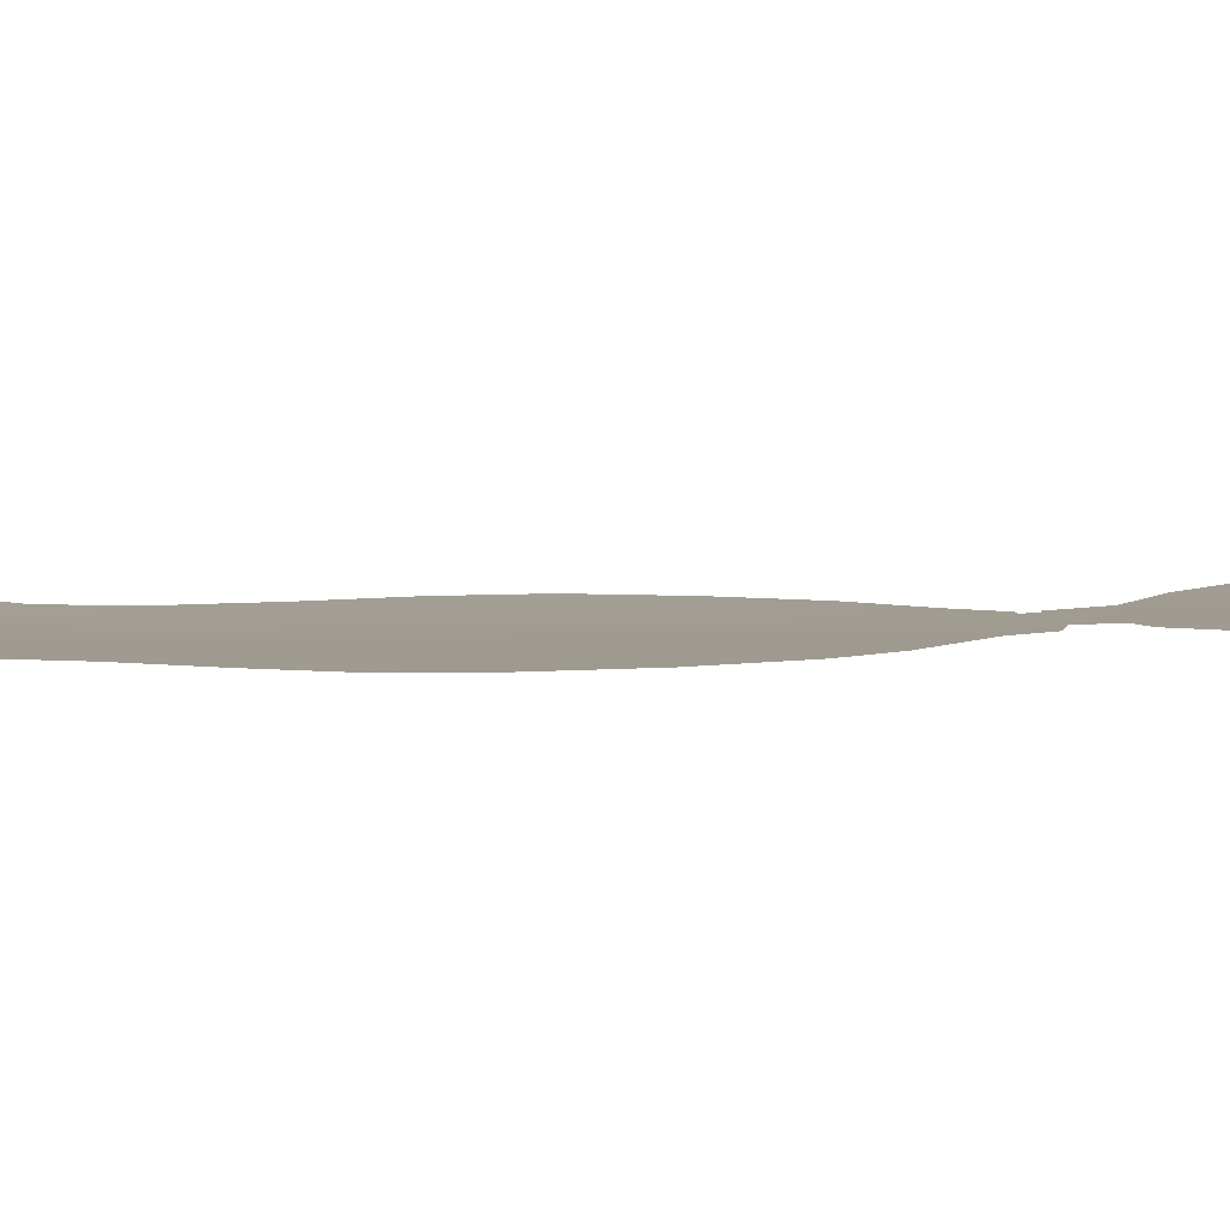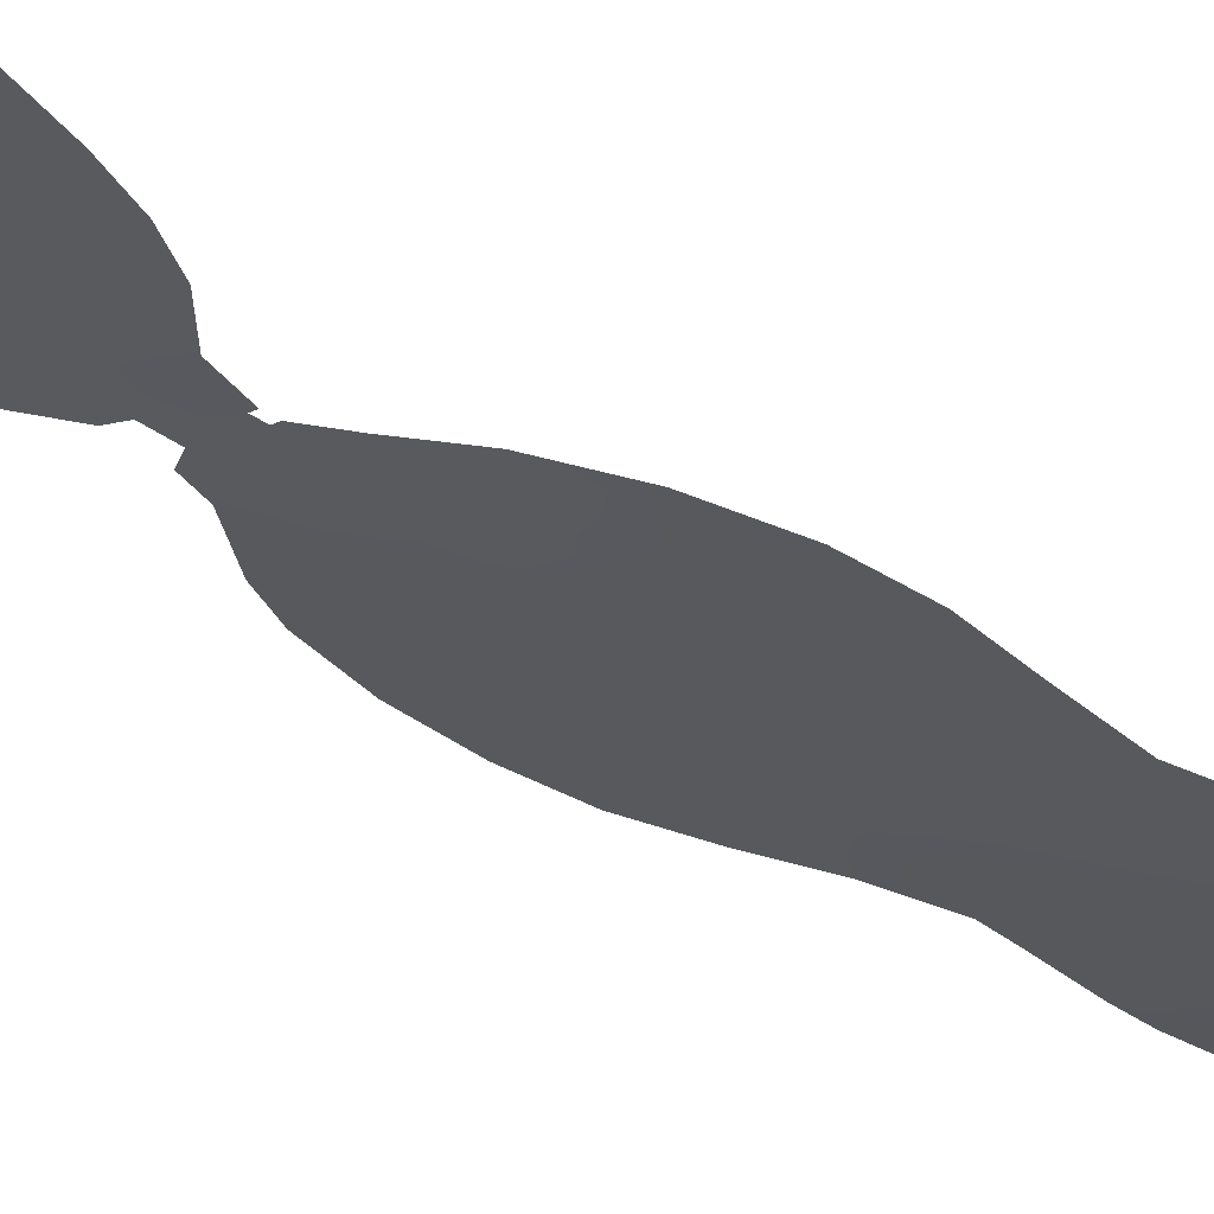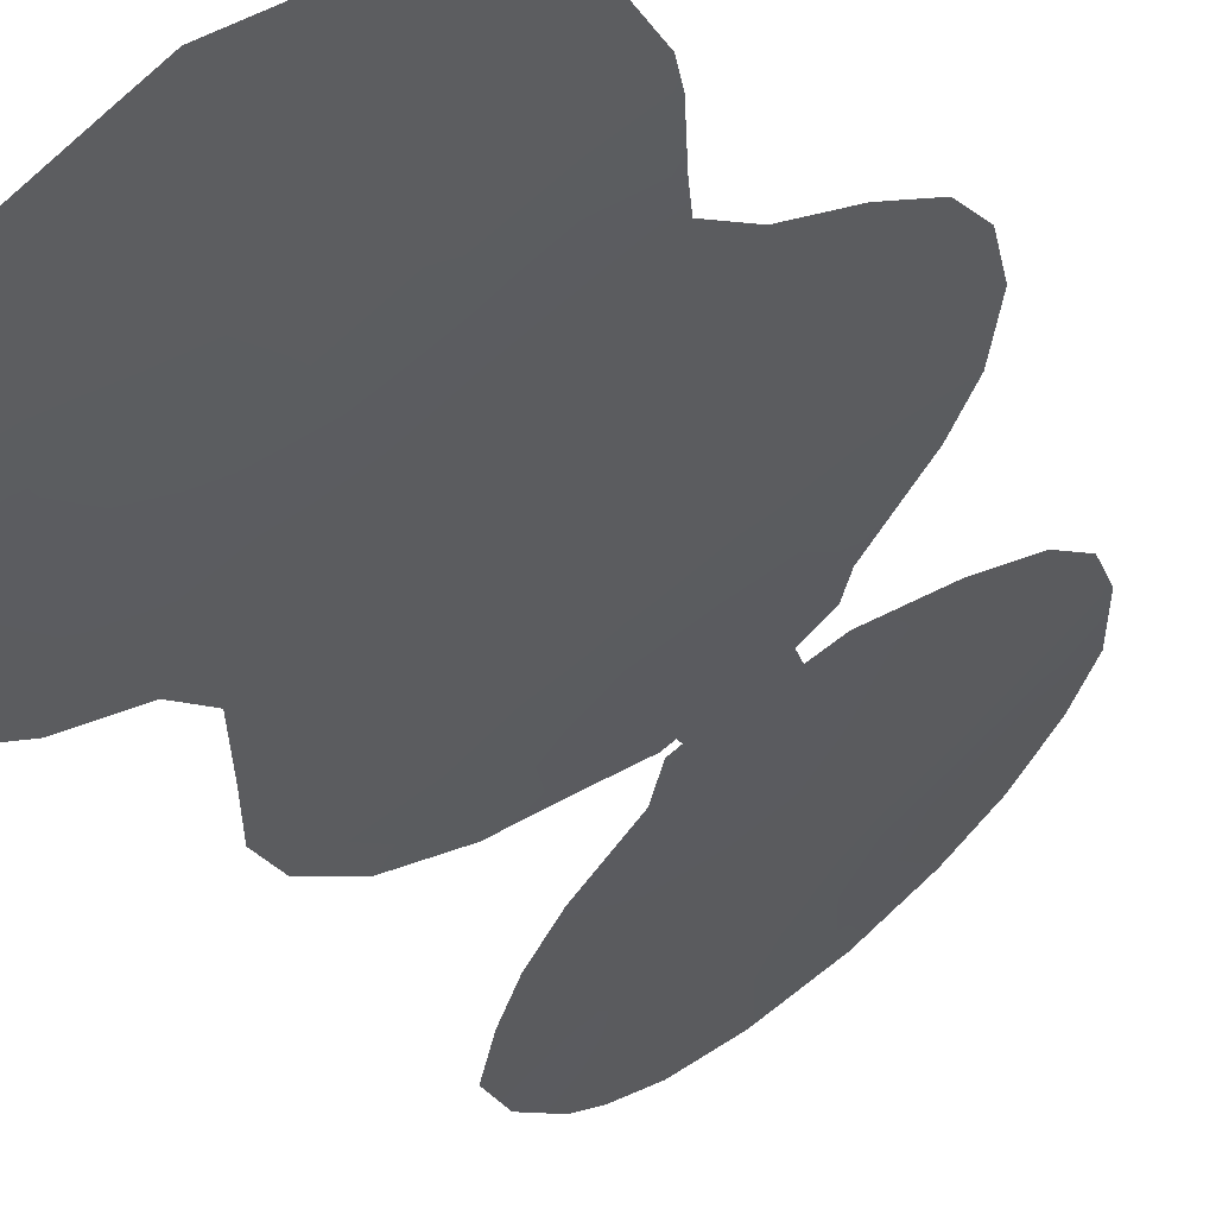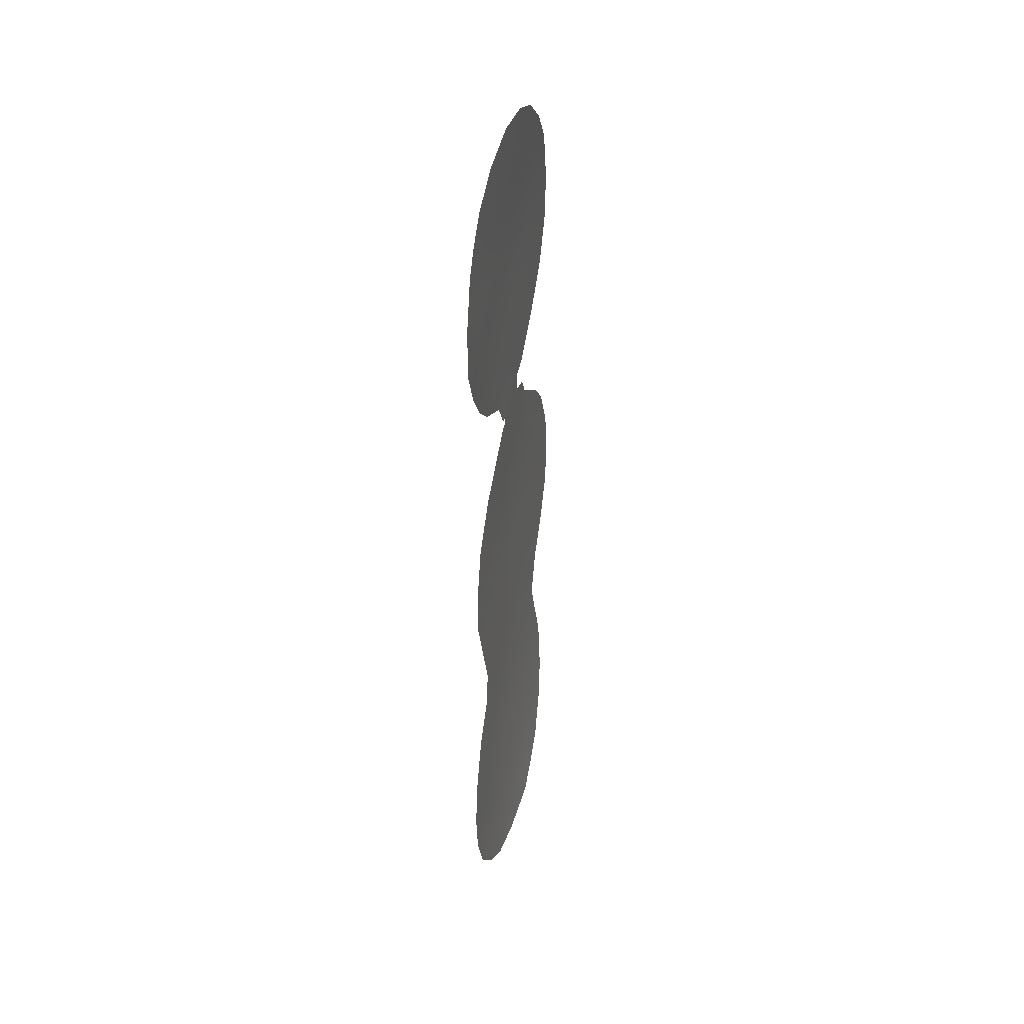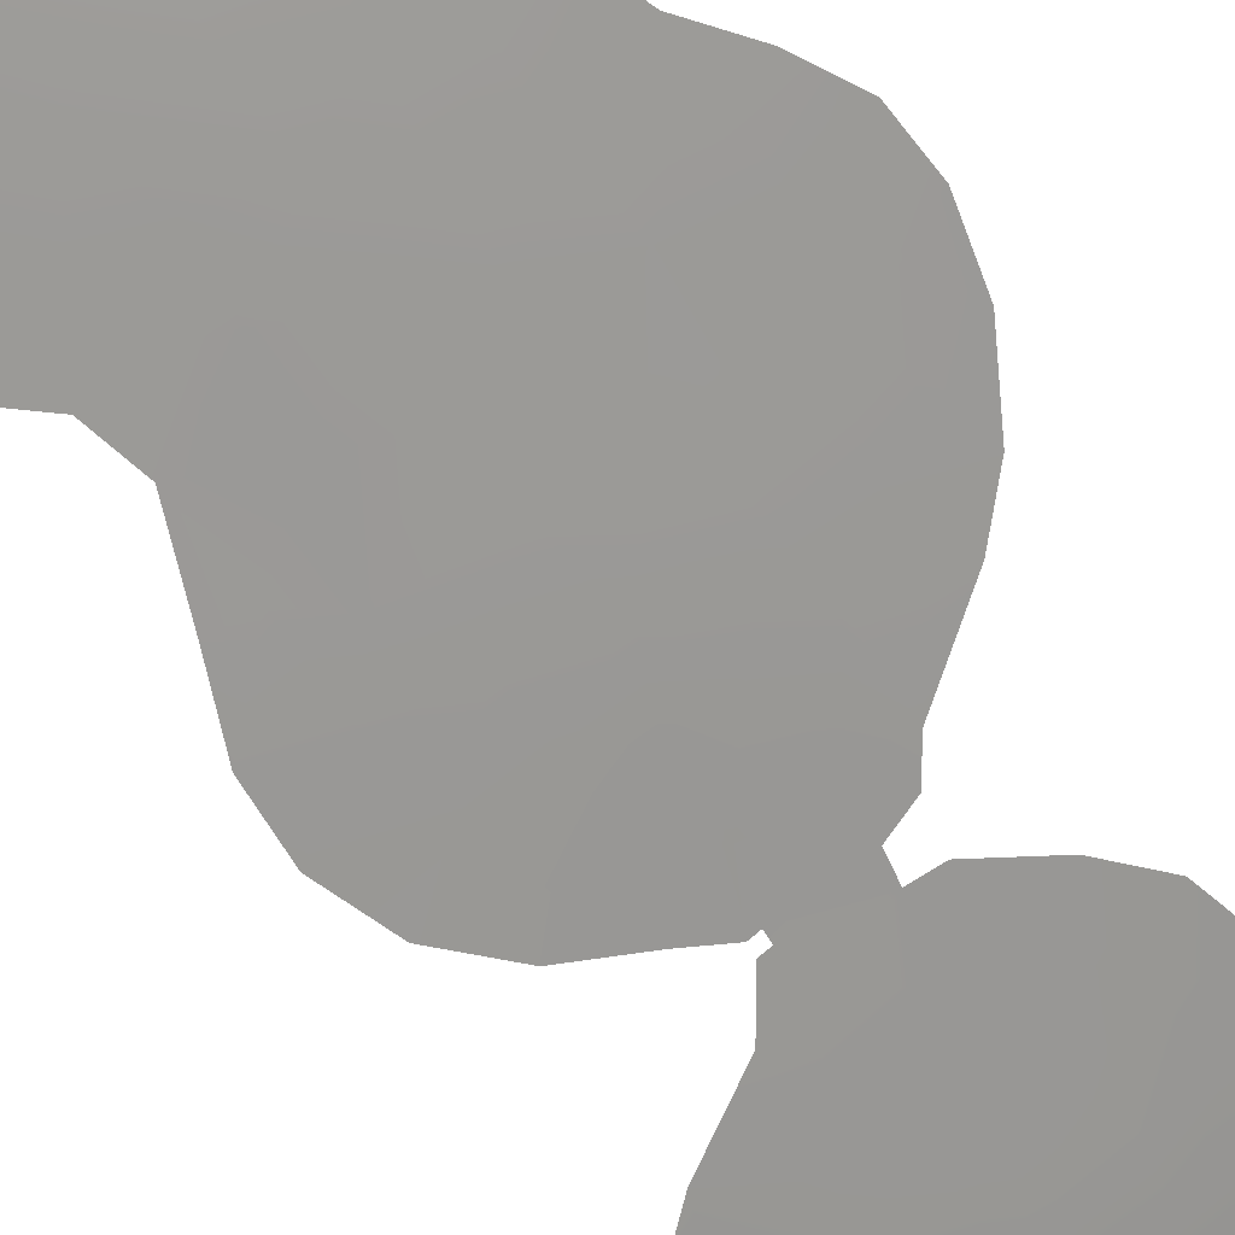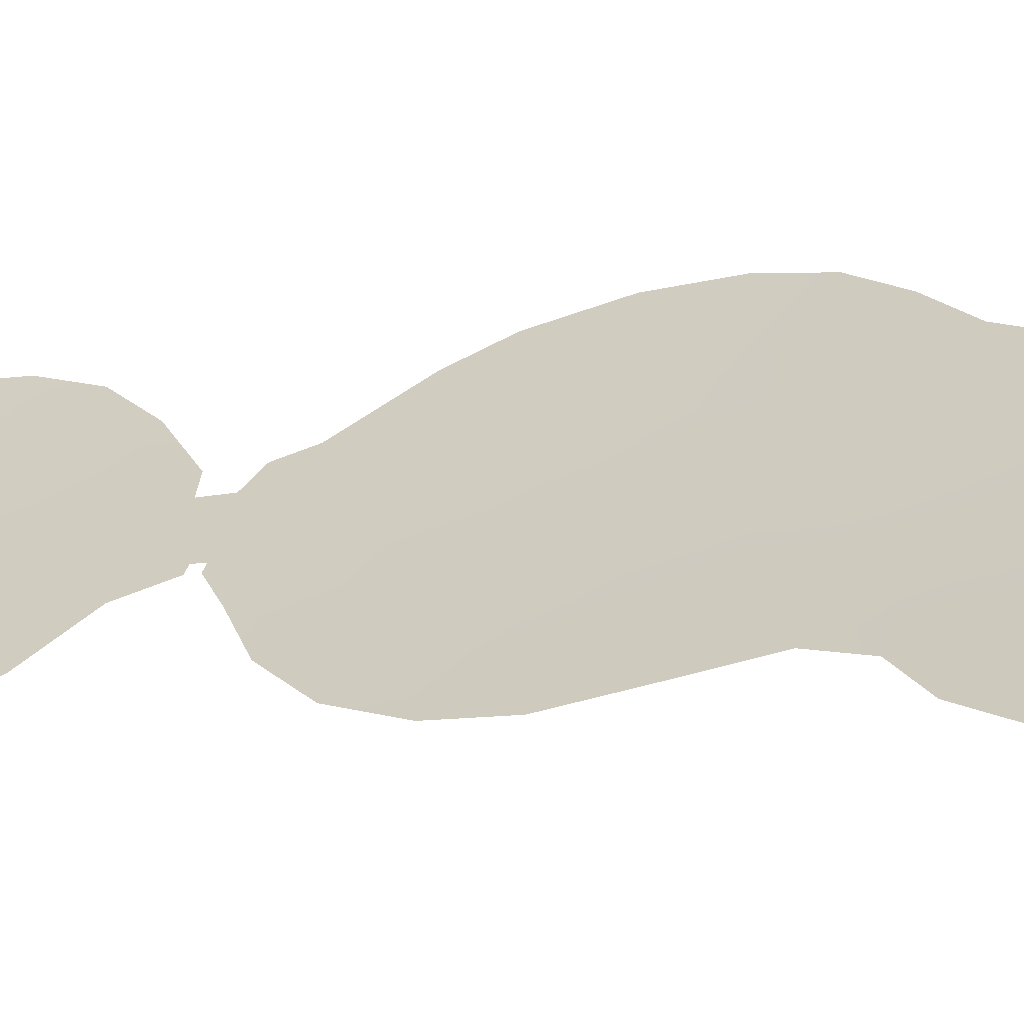
<metadata>
{"format":"obj","ext":"obj","renderer":"f3d","projection":"perspective","resolution":1024,"background":"white","views":[{"elev":43.6,"azim":89.2,"up":"+Z"},{"elev":-57.1,"azim":-120.0,"up":"+Z"},{"elev":-13.7,"azim":16.6,"up":"+Z"},{"elev":37.0,"azim":-114.6,"up":"+Y"},{"elev":-49.4,"azim":27.6,"up":"+Z"},{"elev":-5.8,"azim":-59.7,"up":"+Z"}]}
</metadata>
<code>
v -32.47 3.806 30.22
v -30.7 -19.21 32.04
v -29.67 -6.719 32.47
v -31.99 14.95 30.88
v -32.36 16.75 30.67
v -29.65 -8.666 32.51
v -28.91 -12.31 33.21
v -31.95 -0.3152 30.57
v -32.29 -2.709 30.29
v -30.95 -1.86 31.38
v -29.07 -15.9 33.23
v -35.49 14.99 28.04
v -33.62 -14.58 29.39
v -32.49 1.608 30.15
v -33.77 15.48 29.46
v -35.28 -4.769 27.91
v -35.29 -14.09 28.04
v -29.43 -14.13 32.84
v -36.75 11.68 26.96
v -29.64 -2.267 32.48
v -33.58 8.642 29.41
v -32.2 -13.44 30.51
v -32.41 -7.085 30.21
v -32.19 -9.213 30.41
v -32.44 21.03 30.89
v -29.12 9.039 33.08
v -26.95 -5.444 34.72
v -28.84 -19.41 33.64
v -30.5 7.21 31.91
v -31.17 6.93 31.35
v -29.71 -20.36 32.97
v -36.71 -1.116 26.79
v -36.64 -3.135 26.83
v -37.99 16.78 26.1
v -28.18 -10.12 33.76
v -36.75 -10.51 26.83
v -30.32 5.89 32.01
v -29.87 5.036 32.36
v -31.62 -21.54 31.41
v -35.72 -9.033 27.61
v -27.79 12.95 34.33
v -31.08 6.067 31.4
v -28.68 17.61 33.83
v -36.21 1.084 27.17
v -28.41 -9.079 33.54
v -30.85 -21.44 32.07
v -37.08 -18.67 26.7
v -33.73 7.074 29.26
v -33.1 5.856 29.76
v -28.12 3.626 33.79
v -35.44 -7.383 27.81
v -38.29 14.57 25.82
v -27.89 -7.239 33.95
v -33.08 5.494 29.77
v -32.83 5.538 29.97
v -27.96 15.14 34.3
v -27.55 -15.39 34.49
v -37.68 -16.76 26.18
v -34.7 -21.34 28.75
v -37.62 17.89 26.43
v -27.67 -12.04 34.23
v -37.85 -14.64 26.03
v -38.12 12.22 25.9
v -28.15 10.98 33.95
v -26.08 -1.695 35.44
v -27.21 2.464 34.53
v -35.35 8.014 27.97
v -26.38 0.4373 35.2
v -32.83 5.908 29.98
v -36.07 -5.086 27.28
v -34.02 12.03 29.13
v -29.41 -4.565 32.68
v -33.49 2.352 29.37
v -33.6 -1.366 29.24
v -32.52 -4.879 30.12
v -28.46 -0.8425 33.46
v -29.89 2.402 32.3
v -30.94 -7.893 31.42
v -29.24 12.57 33.1
v -33.97 -6.063 28.97
v -28.44 -5.717 33.48
v -28.72 -7.406 33.27
v -29.47 -18.18 33.02
v -32.38 12.01 30.47
v -31.75 8.461 30.91
v -30.72 -14.74 31.79
v -29.32 16.22 33.2
v -30.69 16.04 32.02
v -33.96 -12.29 29.04
v -33.36 -19.88 29.81
v -33.58 -10.14 29.3
v -30.82 -3.835 31.5
v -31.22 1.883 31.18
v -27.69 -4.242 34.1
v -32.21 -11.34 30.43
v -31.88 -20.34 31.1
v -35.07 -10.49 28.14
v -34.79 -19.5 28.6
v -33.12 13.65 29.92
v -27.96 -17.26 34.25
v -32.25 -17.96 30.63
v -36.66 -13.83 26.95
v -30.84 -10.11 31.54
v -33.99 19.52 29.49
v -35.77 20.34 28.05
v -34.88 0.08258 28.23
v -36.85 15.67 26.98
v -30.08 -0.06648 32.11
v -34.78 13.7 28.58
v -34.68 -9.022 28.43
v -31.02 -5.907 31.33
v -33.67 -8.18 29.2
v -28.74 2.934 33.26
v -30.53 13.98 32.07
v -31.24 19.21 31.78
v -31.45 17.74 31.5
v -32.52 18.68 30.67
v -35.93 -20.3 27.7
v -29.69 19.13 33.09
v -30.89 4.295 31.51
v -31.86 5.388 30.76
v -34.1 21.09 29.49
v -37.47 -12.52 26.3
v -36.64 17.3 27.19
v -33.87 4.515 29.1
v -31.38 10.58 31.25
v -27.5 0.3126 34.27
v -36.52 -15.63 27.09
v -35.74 -18.31 27.78
v -35.6 12.08 27.88
v -32.13 -15.53 30.65
v -30.59 -12.47 31.81
v -31.06 20.41 32.02
v -35.88 -12.12 27.54
v -29.77 10.72 32.6
v -33.03 -21.67 30.21
v -26.24 -3.626 35.29
v -27.06 -1.453 34.62
v -30.57 9.137 31.89
v -34.71 10.23 28.53
v -36 10.16 27.5
v -28.37 -14.19 33.74
v -27.51 -13.09 34.41
v -36.94 19.16 27.02
v -29.19 14.52 33.22
v -36.42 9.11 27.14
v -34.07 -17.95 29.13
v -33.38 -16.33 29.64
v -35.18 3.052 28.02
v -34.63 2.065 28.45
v -28.61 1.161 33.35
v -32.5 7.408 30.27
v -37.27 10.45 26.49
v -30.76 -16.93 31.83
v -30.2 17.73 32.55
v -31.76 13.38 31.02
v -33.07 10.34 29.87
v -30.78 12.21 31.8
v -34.98 -16.22 28.34
v -28 -2.721 33.84
v -35.49 18.42 28.19
v -33.86 17.59 29.49
v -29.52 -10.62 32.65
v -35.25 -2.015 27.92
v -33.54 0.7287 29.3
v -36.54 13.61 27.18
v -35.35 16.51 28.2
v -36.46 -17.14 27.15
v -34.45 -3.525 28.56
f 120 37 38
f 147 90 98
f 96 136 90
f 8 9 74
f 83 28 31
f 91 24 95
f 88 5 116
f 116 115 155
f 108 8 93
f 92 111 75
f 11 154 86
f 134 97 89
f 135 26 139
f 126 139 85
f 13 148 159
f 140 130 71
f 130 19 166
f 139 29 85
f 108 151 76
f 72 160 94
f 127 66 68
f 104 162 161
f 162 5 15
f 73 150 125
f 103 24 78
f 151 113 66
f 11 57 100
f 126 135 139
f 70 33 16
f 19 141 153
f 111 23 75
f 80 75 23
f 2 154 83
f 11 83 154
f 85 29 30
f 95 22 89
f 95 89 91
f 20 92 10
f 14 1 93
f 164 33 32
f 112 80 23
f 78 3 6
f 81 94 27
f 97 36 40
f 113 38 50
f 51 16 80
f 136 96 39
f 86 154 131
f 97 134 36
f 110 91 97
f 10 9 8
f 154 2 101
f 79 41 64
f 42 120 121
f 120 42 37
f 100 83 11
f 100 28 83
f 2 83 31
f 88 145 114
f 71 109 99
f 163 35 7
f 61 7 35
f 8 165 14
f 14 93 8
f 105 122 104
f 156 114 158
f 39 96 46
f 32 106 164
f 106 32 44
f 166 107 12
f 6 103 78
f 108 77 151
f 77 113 151
f 109 12 15
f 109 15 99
f 92 20 72
f 91 110 112
f 51 80 112
f 112 110 51
f 90 147 101
f 92 72 111
f 72 3 111
f 23 24 112
f 24 91 112
f 3 78 111
f 103 163 132
f 132 7 18
f 21 48 67
f 88 114 4
f 87 145 88
f 152 21 85
f 51 70 16
f 117 25 115
f 25 117 104
f 133 115 25
f 162 117 5
f 88 4 5
f 118 47 129
f 108 10 8
f 77 108 93
f 120 77 93
f 84 157 71
f 17 89 13
f 53 81 27
f 55 1 54
f 55 121 1
f 122 25 104
f 9 92 75
f 10 92 9
f 56 145 87
f 41 145 56
f 132 22 95
f 95 24 103
f 123 36 134
f 82 53 45
f 40 110 97
f 40 51 110
f 98 59 118
f 156 84 99
f 35 163 45
f 124 60 144
f 1 125 54
f 84 126 157
f 21 157 85
f 18 11 86
f 17 102 134
f 62 123 102
f 166 63 52
f 63 166 19
f 95 103 132
f 22 86 131
f 18 86 132
f 86 22 132
f 98 129 147
f 133 119 115
f 17 134 89
f 89 97 91
f 98 90 59
f 136 59 90
f 87 43 56
f 13 159 17
f 94 137 27
f 137 138 65
f 104 117 162
f 5 117 116
f 141 19 130
f 67 140 21
f 140 67 141
f 2 96 101
f 96 2 46
f 46 2 31
f 60 124 34
f 57 11 142
f 143 57 142
f 15 4 99
f 76 20 108
f 90 101 96
f 140 141 130
f 71 130 109
f 144 161 124
f 144 105 161
f 12 109 166
f 158 114 79
f 139 26 29
f 141 67 146
f 141 146 153
f 20 76 160
f 81 72 94
f 72 20 160
f 137 160 138
f 152 48 21
f 107 166 52
f 34 107 52
f 13 89 22
f 161 167 124
f 107 167 12
f 30 121 69
f 121 30 42
f 148 101 147
f 12 167 15
f 167 162 15
f 150 149 125
f 21 140 157
f 157 140 71
f 5 4 15
f 106 150 165
f 165 73 14
f 135 158 79
f 1 73 125
f 147 159 148
f 148 131 101
f 78 23 111
f 142 18 7
f 78 24 23
f 61 142 7
f 61 143 142
f 64 135 79
f 26 135 64
f 66 113 50
f 66 127 151
f 48 152 69
f 49 48 69
f 138 68 65
f 138 127 68
f 126 158 135
f 85 30 152
f 69 121 55
f 69 152 30
f 127 76 151
f 153 63 19
f 163 103 6
f 169 80 16
f 124 107 34
f 82 3 81
f 6 82 45
f 131 154 101
f 74 165 8
f 127 138 76
f 116 117 115
f 120 93 1
f 74 164 106
f 165 74 106
f 128 102 17
f 102 123 134
f 128 159 168
f 155 119 43
f 155 115 119
f 6 3 82
f 88 155 87
f 41 79 145
f 87 155 43
f 102 128 62
f 84 71 99
f 163 6 45
f 84 158 126
f 81 3 72
f 169 164 74
f 156 4 114
f 99 4 156
f 79 114 145
f 81 53 82
f 155 88 116
f 13 22 131
f 121 120 1
f 149 150 44
f 150 106 44
f 157 126 85
f 108 20 10
f 148 13 131
f 76 138 160
f 128 58 62
f 156 158 84
f 1 14 73
f 17 159 128
f 160 137 94
f 161 105 104
f 129 159 147
f 162 167 161
f 163 7 132
f 58 128 168
f 73 165 150
f 118 129 98
f 166 109 130
f 124 167 107
f 47 168 129
f 168 159 129
f 58 168 47
f 142 11 18
f 9 75 169
f 80 169 75
f 169 74 9
f 16 164 169
f 38 113 77
f 38 77 120
f 33 164 16

</code>
